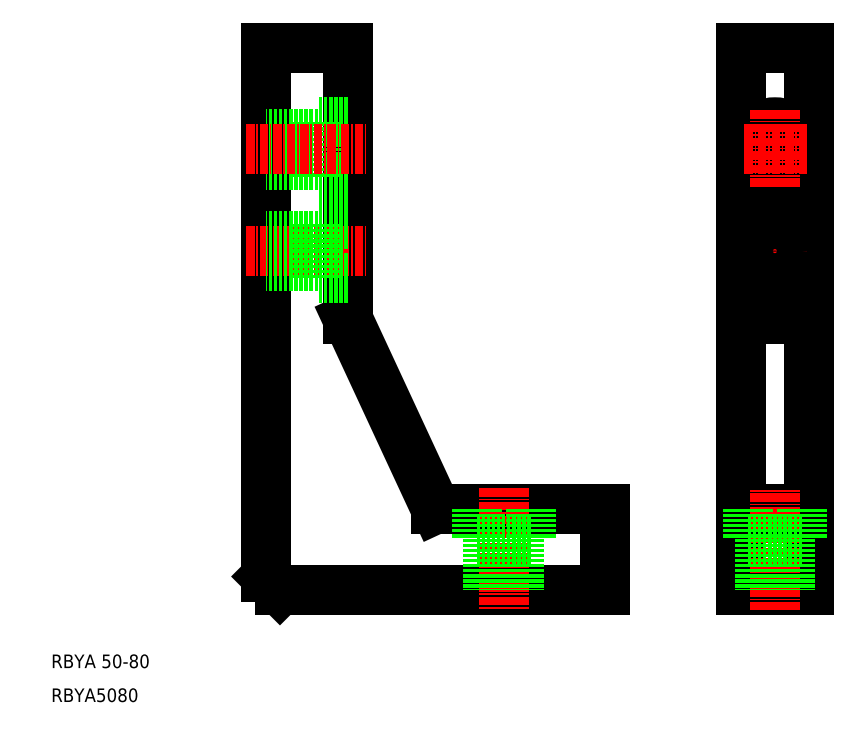
<metadata>
{"format":"dxf","ext":"dxf","renderer":"ezdxf+matplotlib","layout":"modelspace","background":"white","min_lineweight":24,"dpi":150}
</metadata>
<code>
0
SECTION
2
ENTITIES
0
LINE
8
0
10
156.1
20
-132.1
30
0
11
169.1
21
-160.1
31
0
0
LINE
8
0
10
146.1
20
-172.1
30
0
11
194.1
21
-172.1
31
0
0
LINE
8
0
10
169.1
20
-160.1
30
0
11
194.1
21
-160.1
31
0
0
LINE
8
0
10
224.1
20
-172.1
30
0
11
224.1
21
-92.09
31
0
0
LINE
8
0
10
214.1
20
-172.1
30
0
11
214.1
21
-92.09
31
0
0
LINE
8
0
10
144.1
20
-92.09
30
0
11
144.1
21
-170.1
31
0
0
LINE
8
CENTER
10
179.1
20
-157.1
30
0
11
179.1
21
-175.1
31
0
0
TEXT
8
0
10
112.3
20
-183.6
30
0
40
2
1
RBYA 50-80
0
TEXT
8
0
10
112.3
20
-188.6
30
0
40
2
1
RBYA5080
0
LINE
8
0
10
144.1
20
-170.1
30
0
11
146.1
21
-172.1
31
0
0
LINE
8
0
10
156.1
20
-92.09
30
0
11
156.1
21
-132.1
31
0
0
LINE
8
CENTER
10
141.1
20
-122.1
30
0
11
159.1
21
-122.1
31
0
0
LINE
8
0
10
144.1
20
-92.09
30
0
11
156.1
21
-92.09
31
0
0
LINE
8
0
10
214.1
20
-172.1
30
0
11
224.1
21
-172.1
31
0
0
LINE
8
0
10
214.1
20
-160.1
30
0
11
224.1
21
-160.1
31
0
0
LINE
8
CENTER
10
219.1
20
-175.1
30
0
11
219.1
21
-157.1
31
0
0
LINE
8
0
10
214.1
20
-132.1
30
0
11
224.1
21
-132.1
31
0
0
LINE
8
CENTER
10
223.8
20
-122.1
30
0
11
214.3
21
-122.1
31
0
0
LINE
8
CENTER
10
219.1
20
-116.3
30
0
11
219.1
21
-127.8
31
0
0
LINE
8
0
10
194.1
20
-172.1
30
0
11
194.1
21
-160.1
31
0
0
LINE
8
0
10
224.1
20
-92.09
30
0
11
214.1
21
-92.09
31
0
0
CIRCLE
8
0
10
219.1
20
-122.1
30
0
40
4
0
CIRCLE
8
0
10
219.1
20
-122.1
30
0
40
2.25
0
LINE
8
0
10
156.1
20
-118.1
30
0
11
151.7
21
-118.1
31
0
0
LINE
8
0
10
156.1
20
-126.1
30
0
11
151.7
21
-126.1
31
0
0
LINE
8
0
10
151.7
20
-119.8
30
0
11
144.1
21
-119.8
31
0
0
LINE
8
0
10
151.7
20
-124.3
30
0
11
144.1
21
-124.3
31
0
0
LINE
8
0
10
151.7
20
-118.1
30
0
11
151.7
21
-126.1
31
0
0
LINE
8
0
10
175.1
20
-164.5
30
0
11
183.1
21
-164.5
31
0
0
LINE
8
0
10
181.3
20
-164.5
30
0
11
181.3
21
-172.1
31
0
0
LINE
8
0
10
176.8
20
-164.5
30
0
11
176.8
21
-172.1
31
0
0
LINE
8
0
10
183.1
20
-160.1
30
0
11
183.1
21
-164.5
31
0
0
LINE
8
0
10
175.1
20
-160.1
30
0
11
175.1
21
-164.5
31
0
0
LINE
8
0
10
215.1
20
-160.1
30
0
11
215.1
21
-164.5
31
0
0
LINE
8
0
10
223.1
20
-160.1
30
0
11
223.1
21
-164.5
31
0
0
LINE
8
0
10
216.8
20
-164.5
30
0
11
216.8
21
-172.1
31
0
0
LINE
8
0
10
221.3
20
-164.5
30
0
11
221.3
21
-172.1
31
0
0
LINE
8
0
10
215.1
20
-164.5
30
0
11
223.1
21
-164.5
31
0
0
LINE
8
0
10
151.7
20
-103.1
30
0
11
151.7
21
-111.1
31
0
0
LINE
8
0
10
151.7
20
-109.3
30
0
11
144.1
21
-109.3
31
0
0
LINE
8
0
10
151.7
20
-104.8
30
0
11
144.1
21
-104.8
31
0
0
LINE
8
0
10
156.1
20
-111.1
30
0
11
151.7
21
-111.1
31
0
0
LINE
8
0
10
156.1
20
-103.1
30
0
11
151.7
21
-103.1
31
0
0
CIRCLE
8
0
10
219.1
20
-107.1
30
0
40
2.25
0
CIRCLE
8
0
10
219.1
20
-107.1
30
0
40
4
0
LINE
8
CENTER
10
219.1
20
-101.3
30
0
11
219.1
21
-112.8
31
0
0
LINE
8
CENTER
10
223.8
20
-107.1
30
0
11
214.3
21
-107.1
31
0
0
LINE
8
CENTER
10
141.1
20
-107.1
30
0
11
159.1
21
-107.1
31
0
0
ENDSEC
0
EOF

</code>
